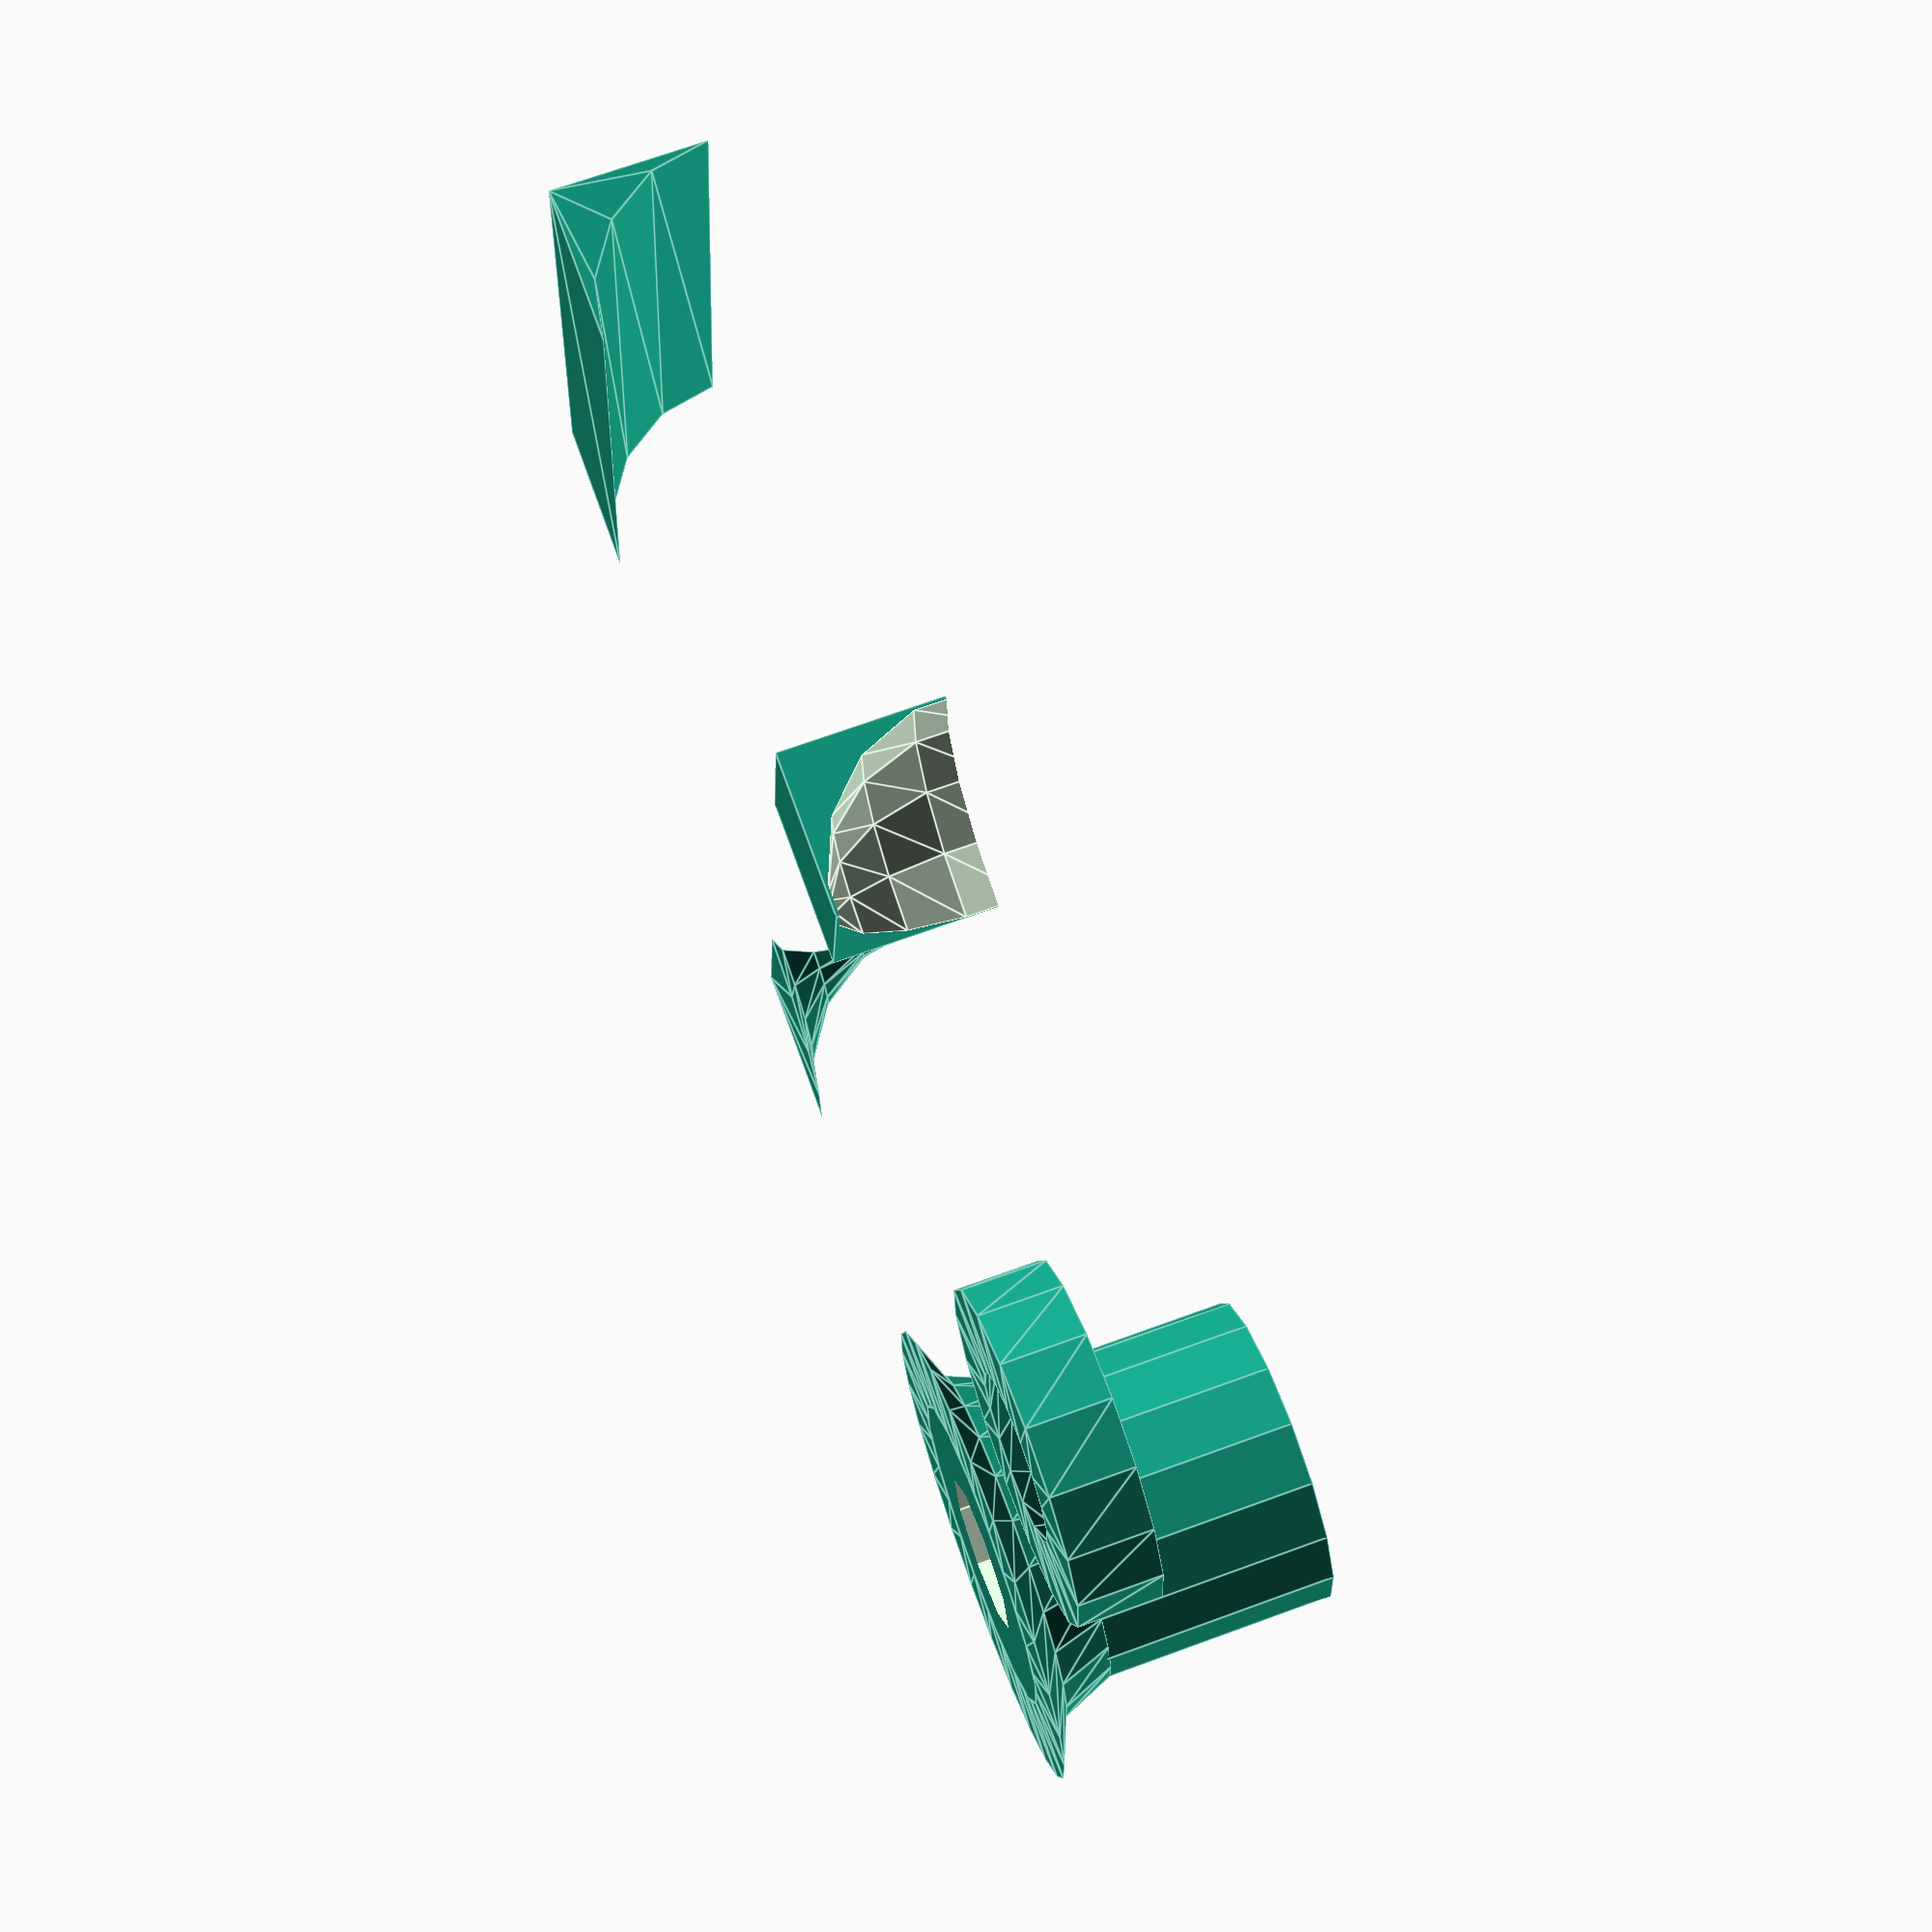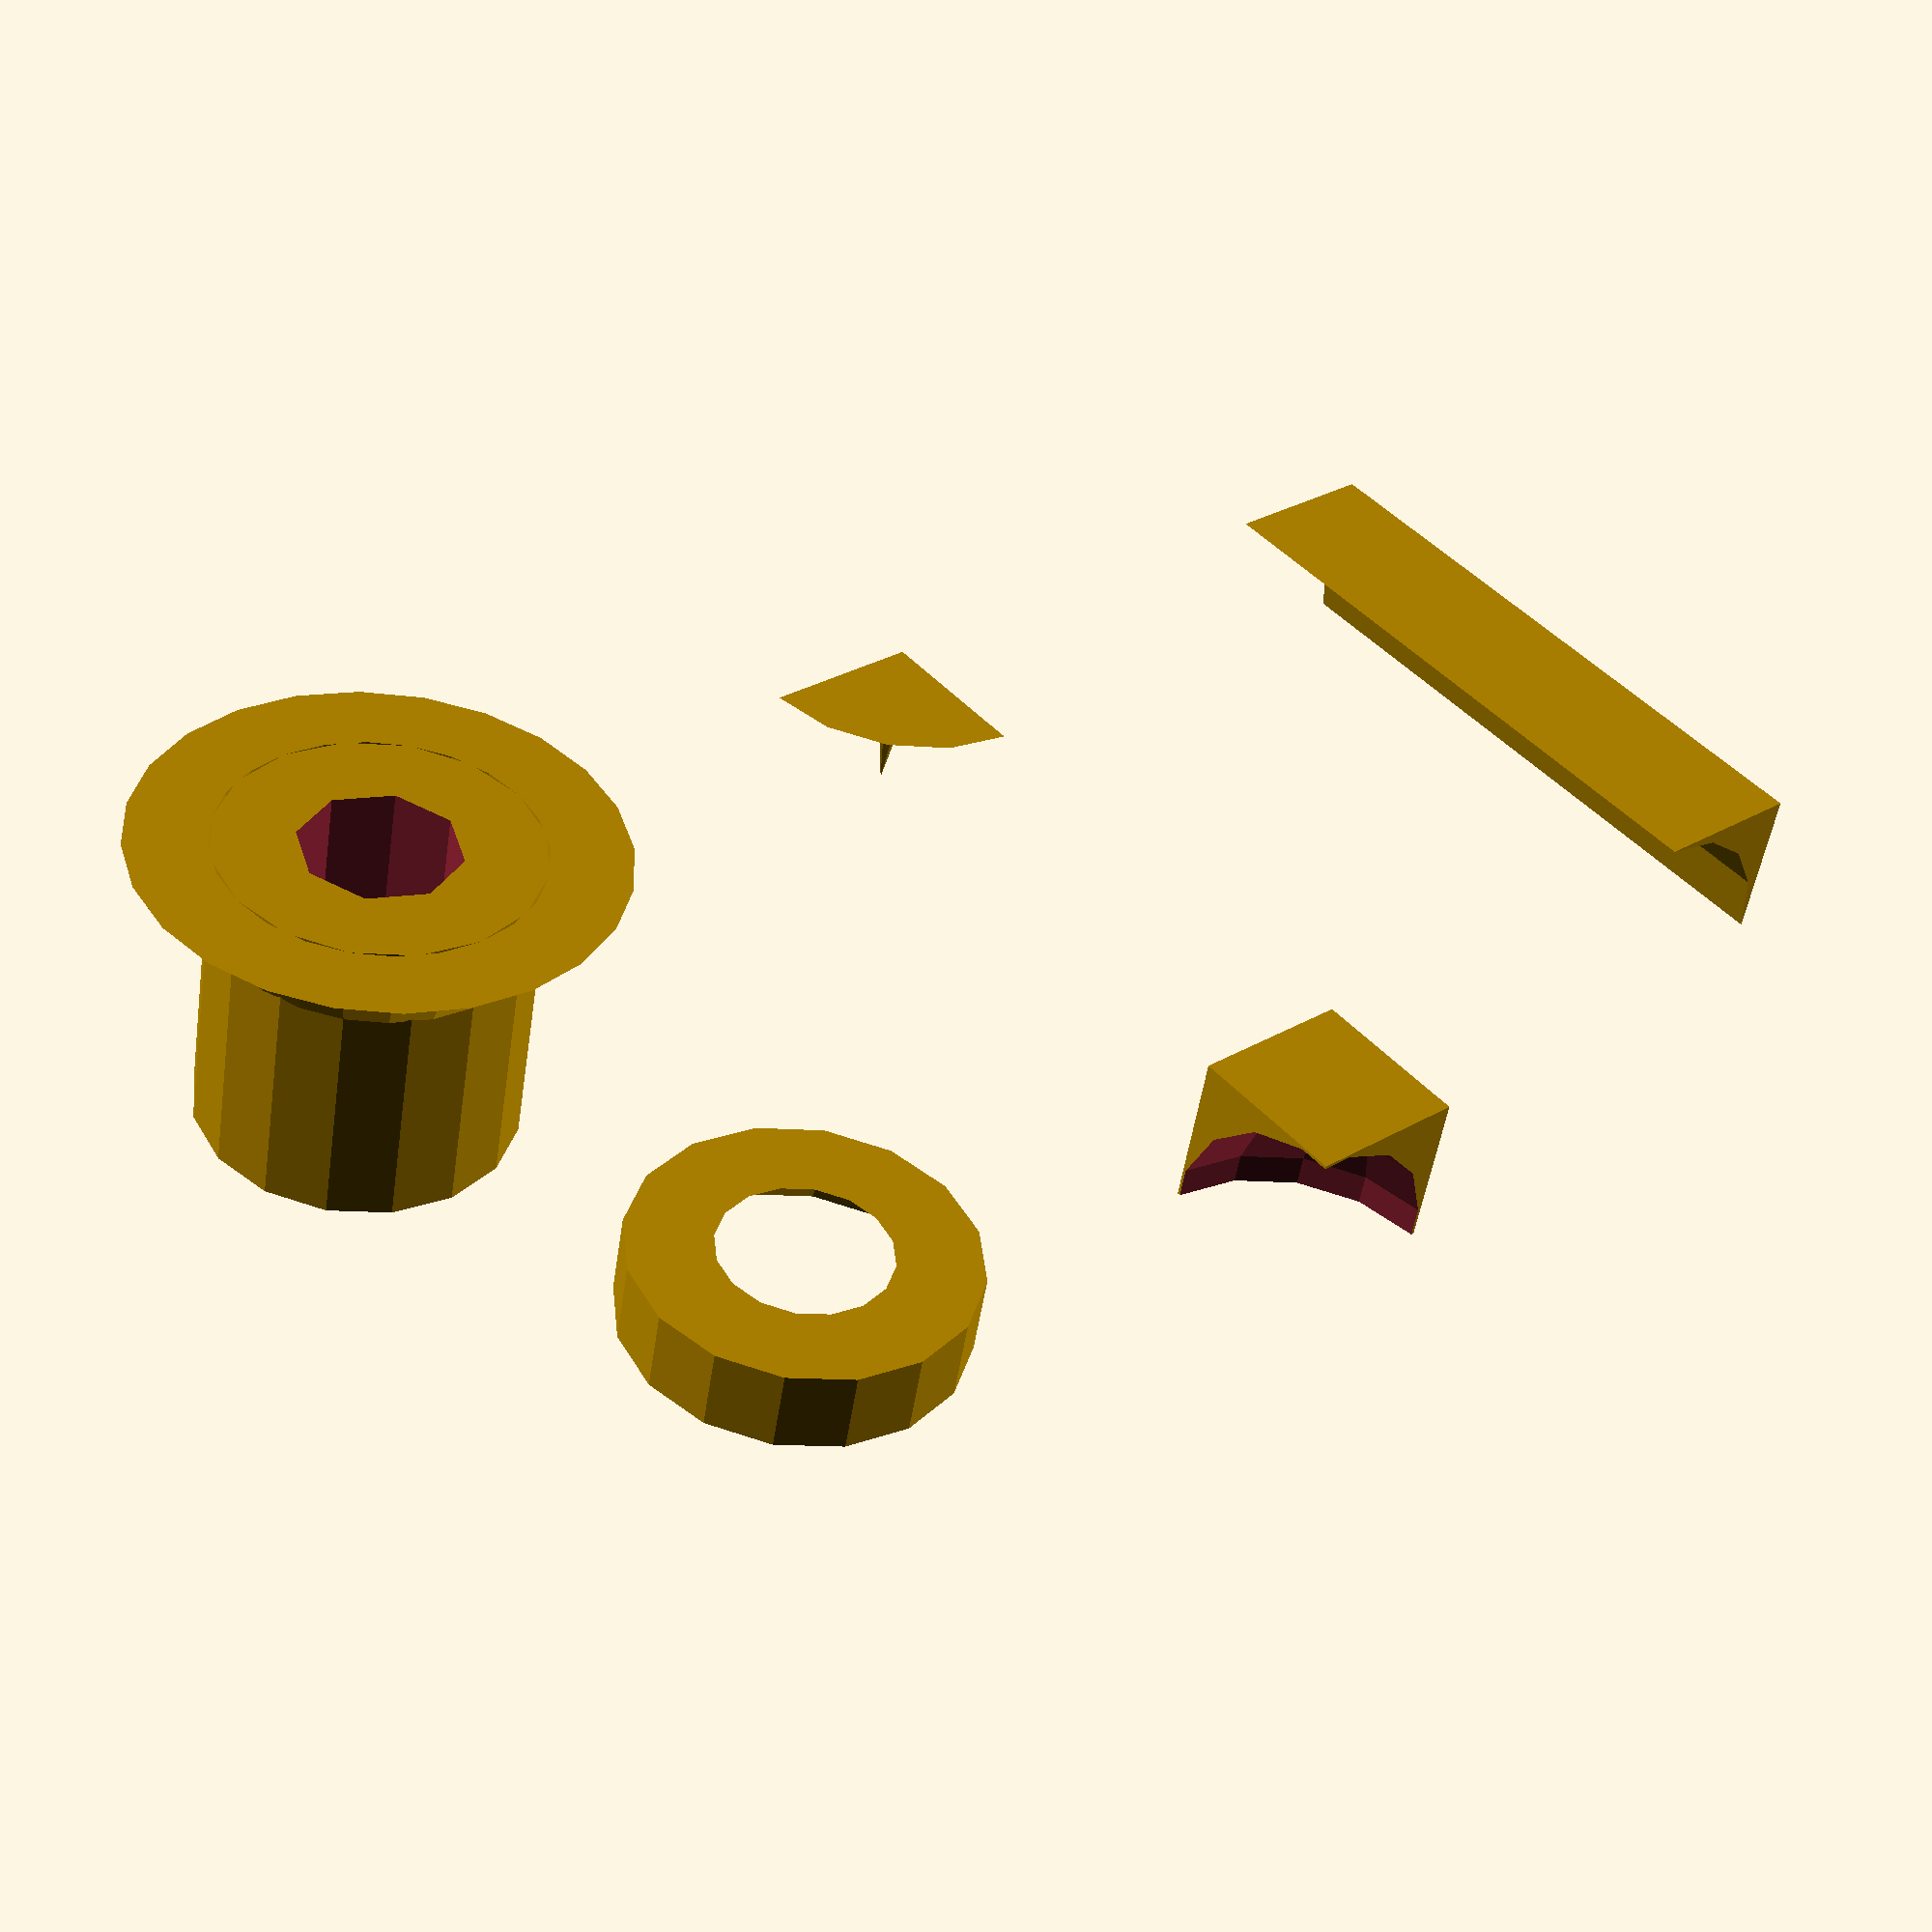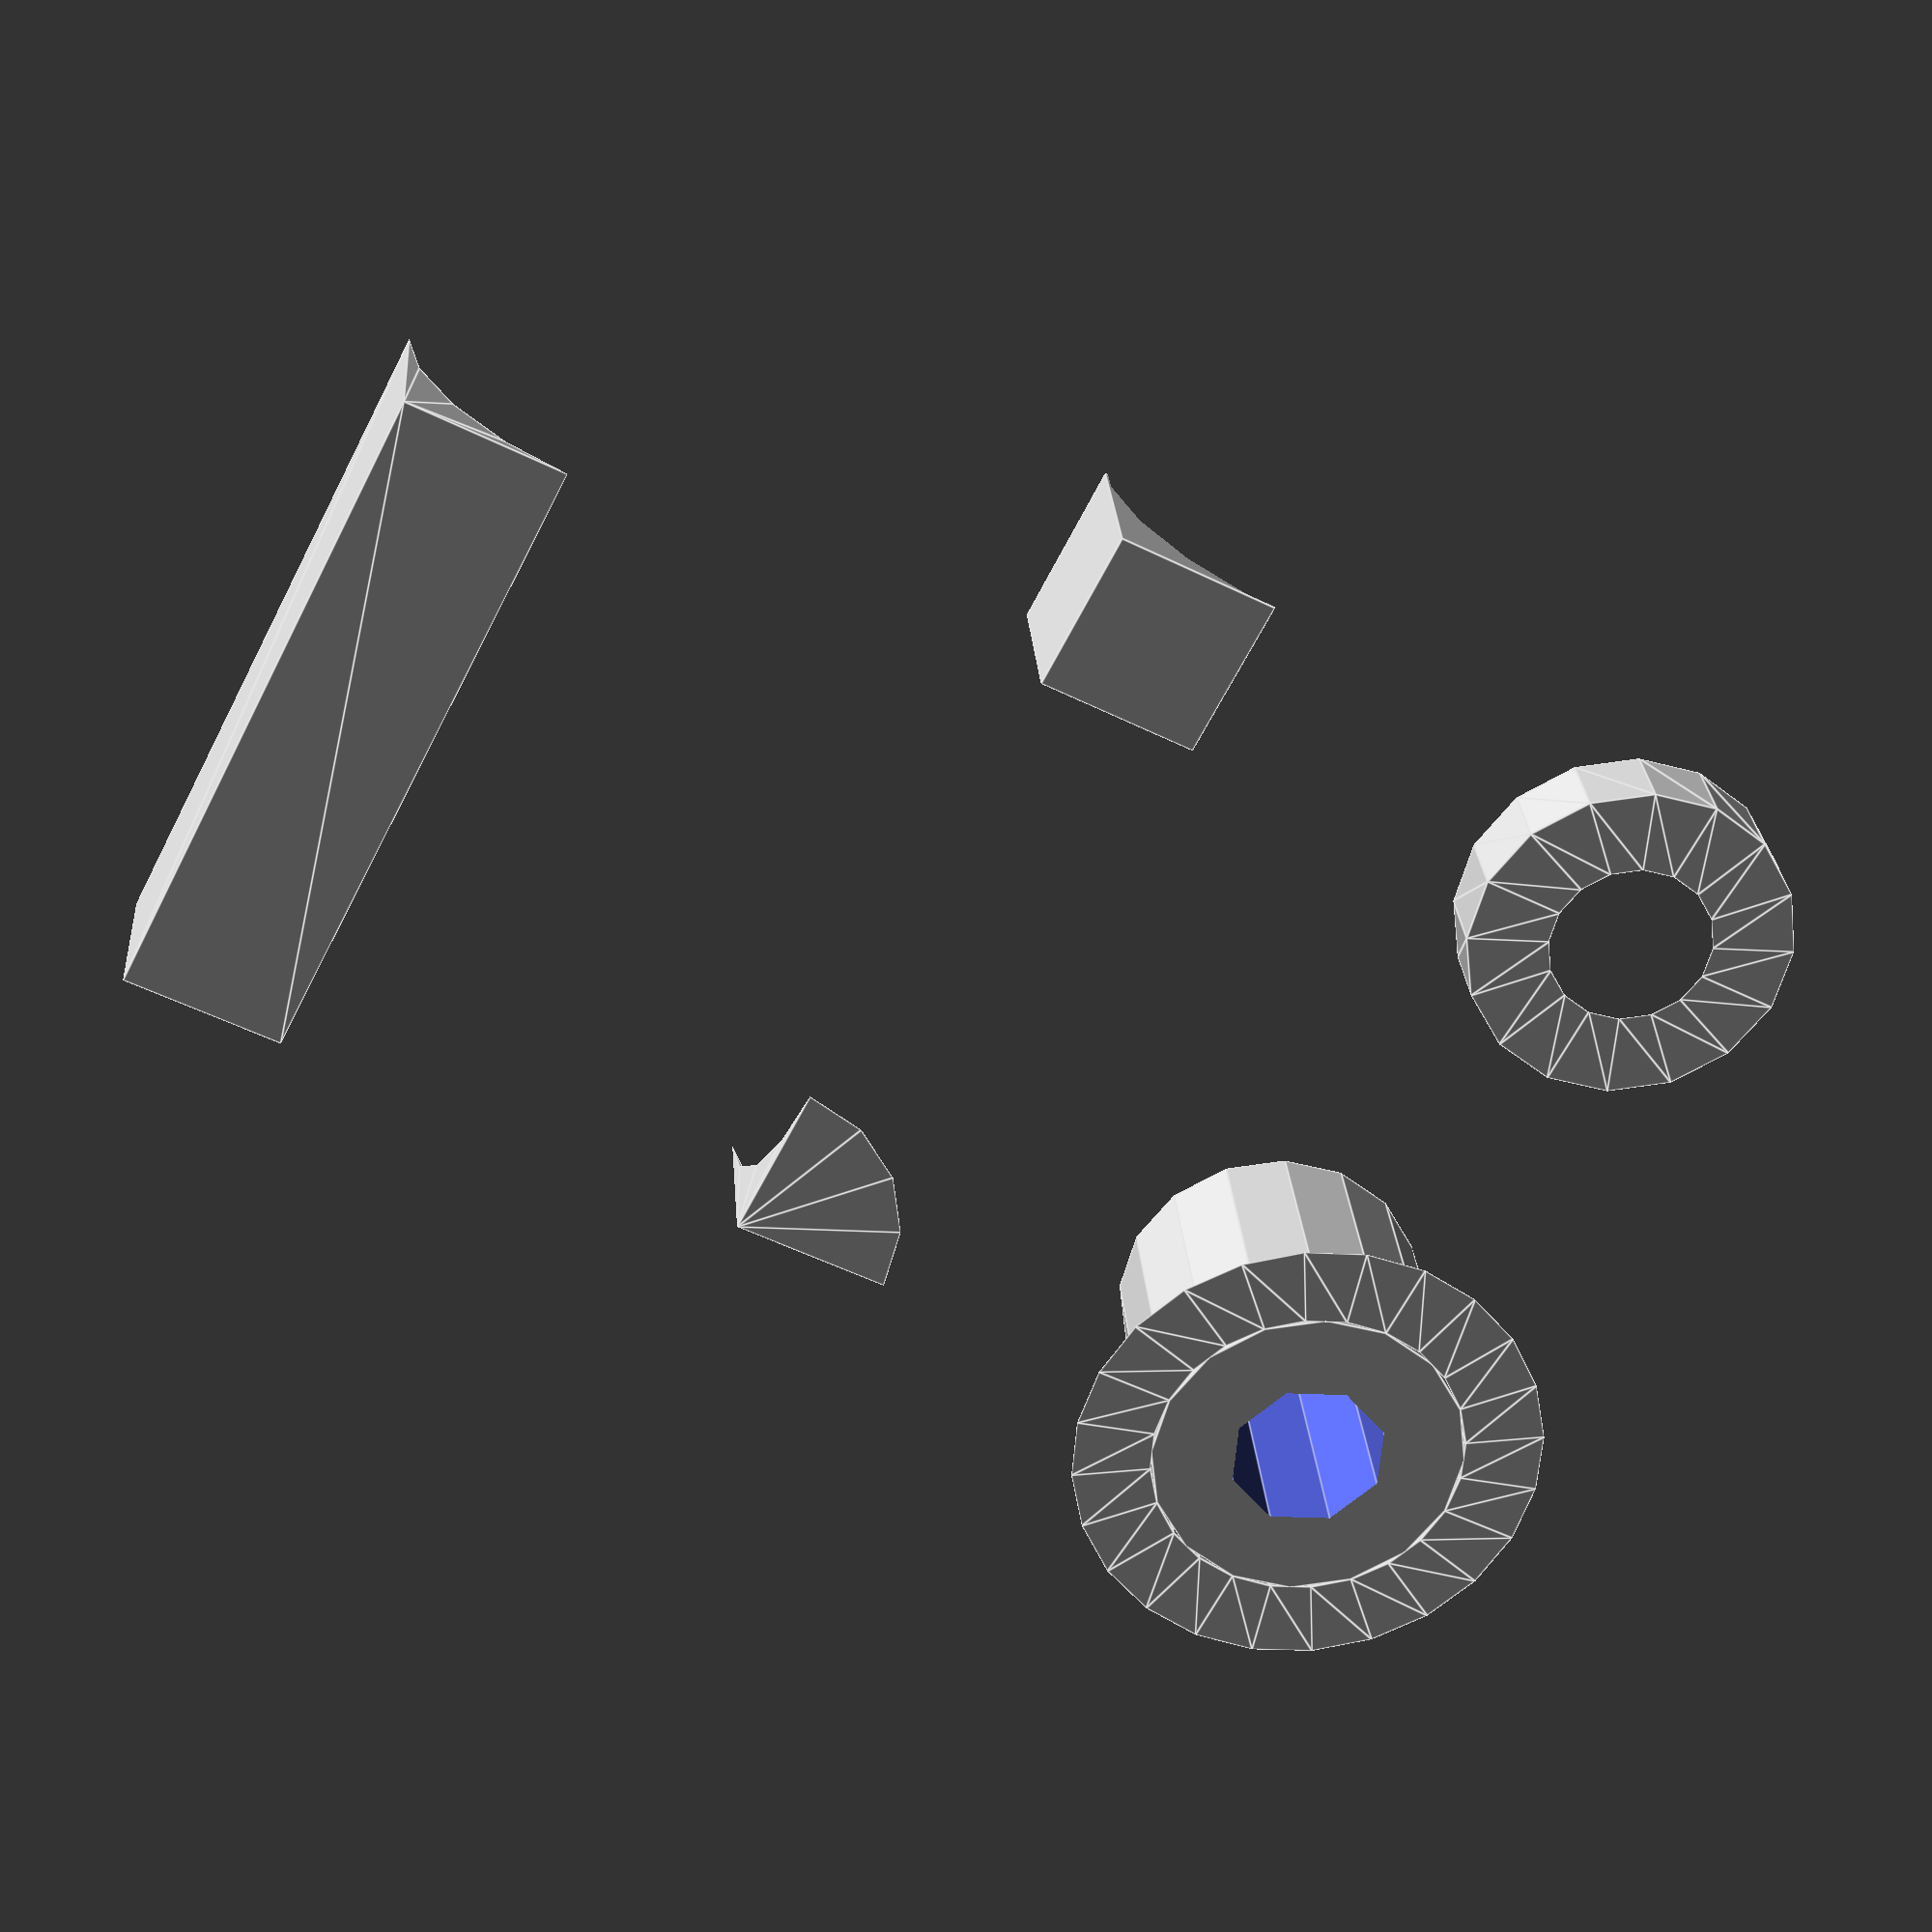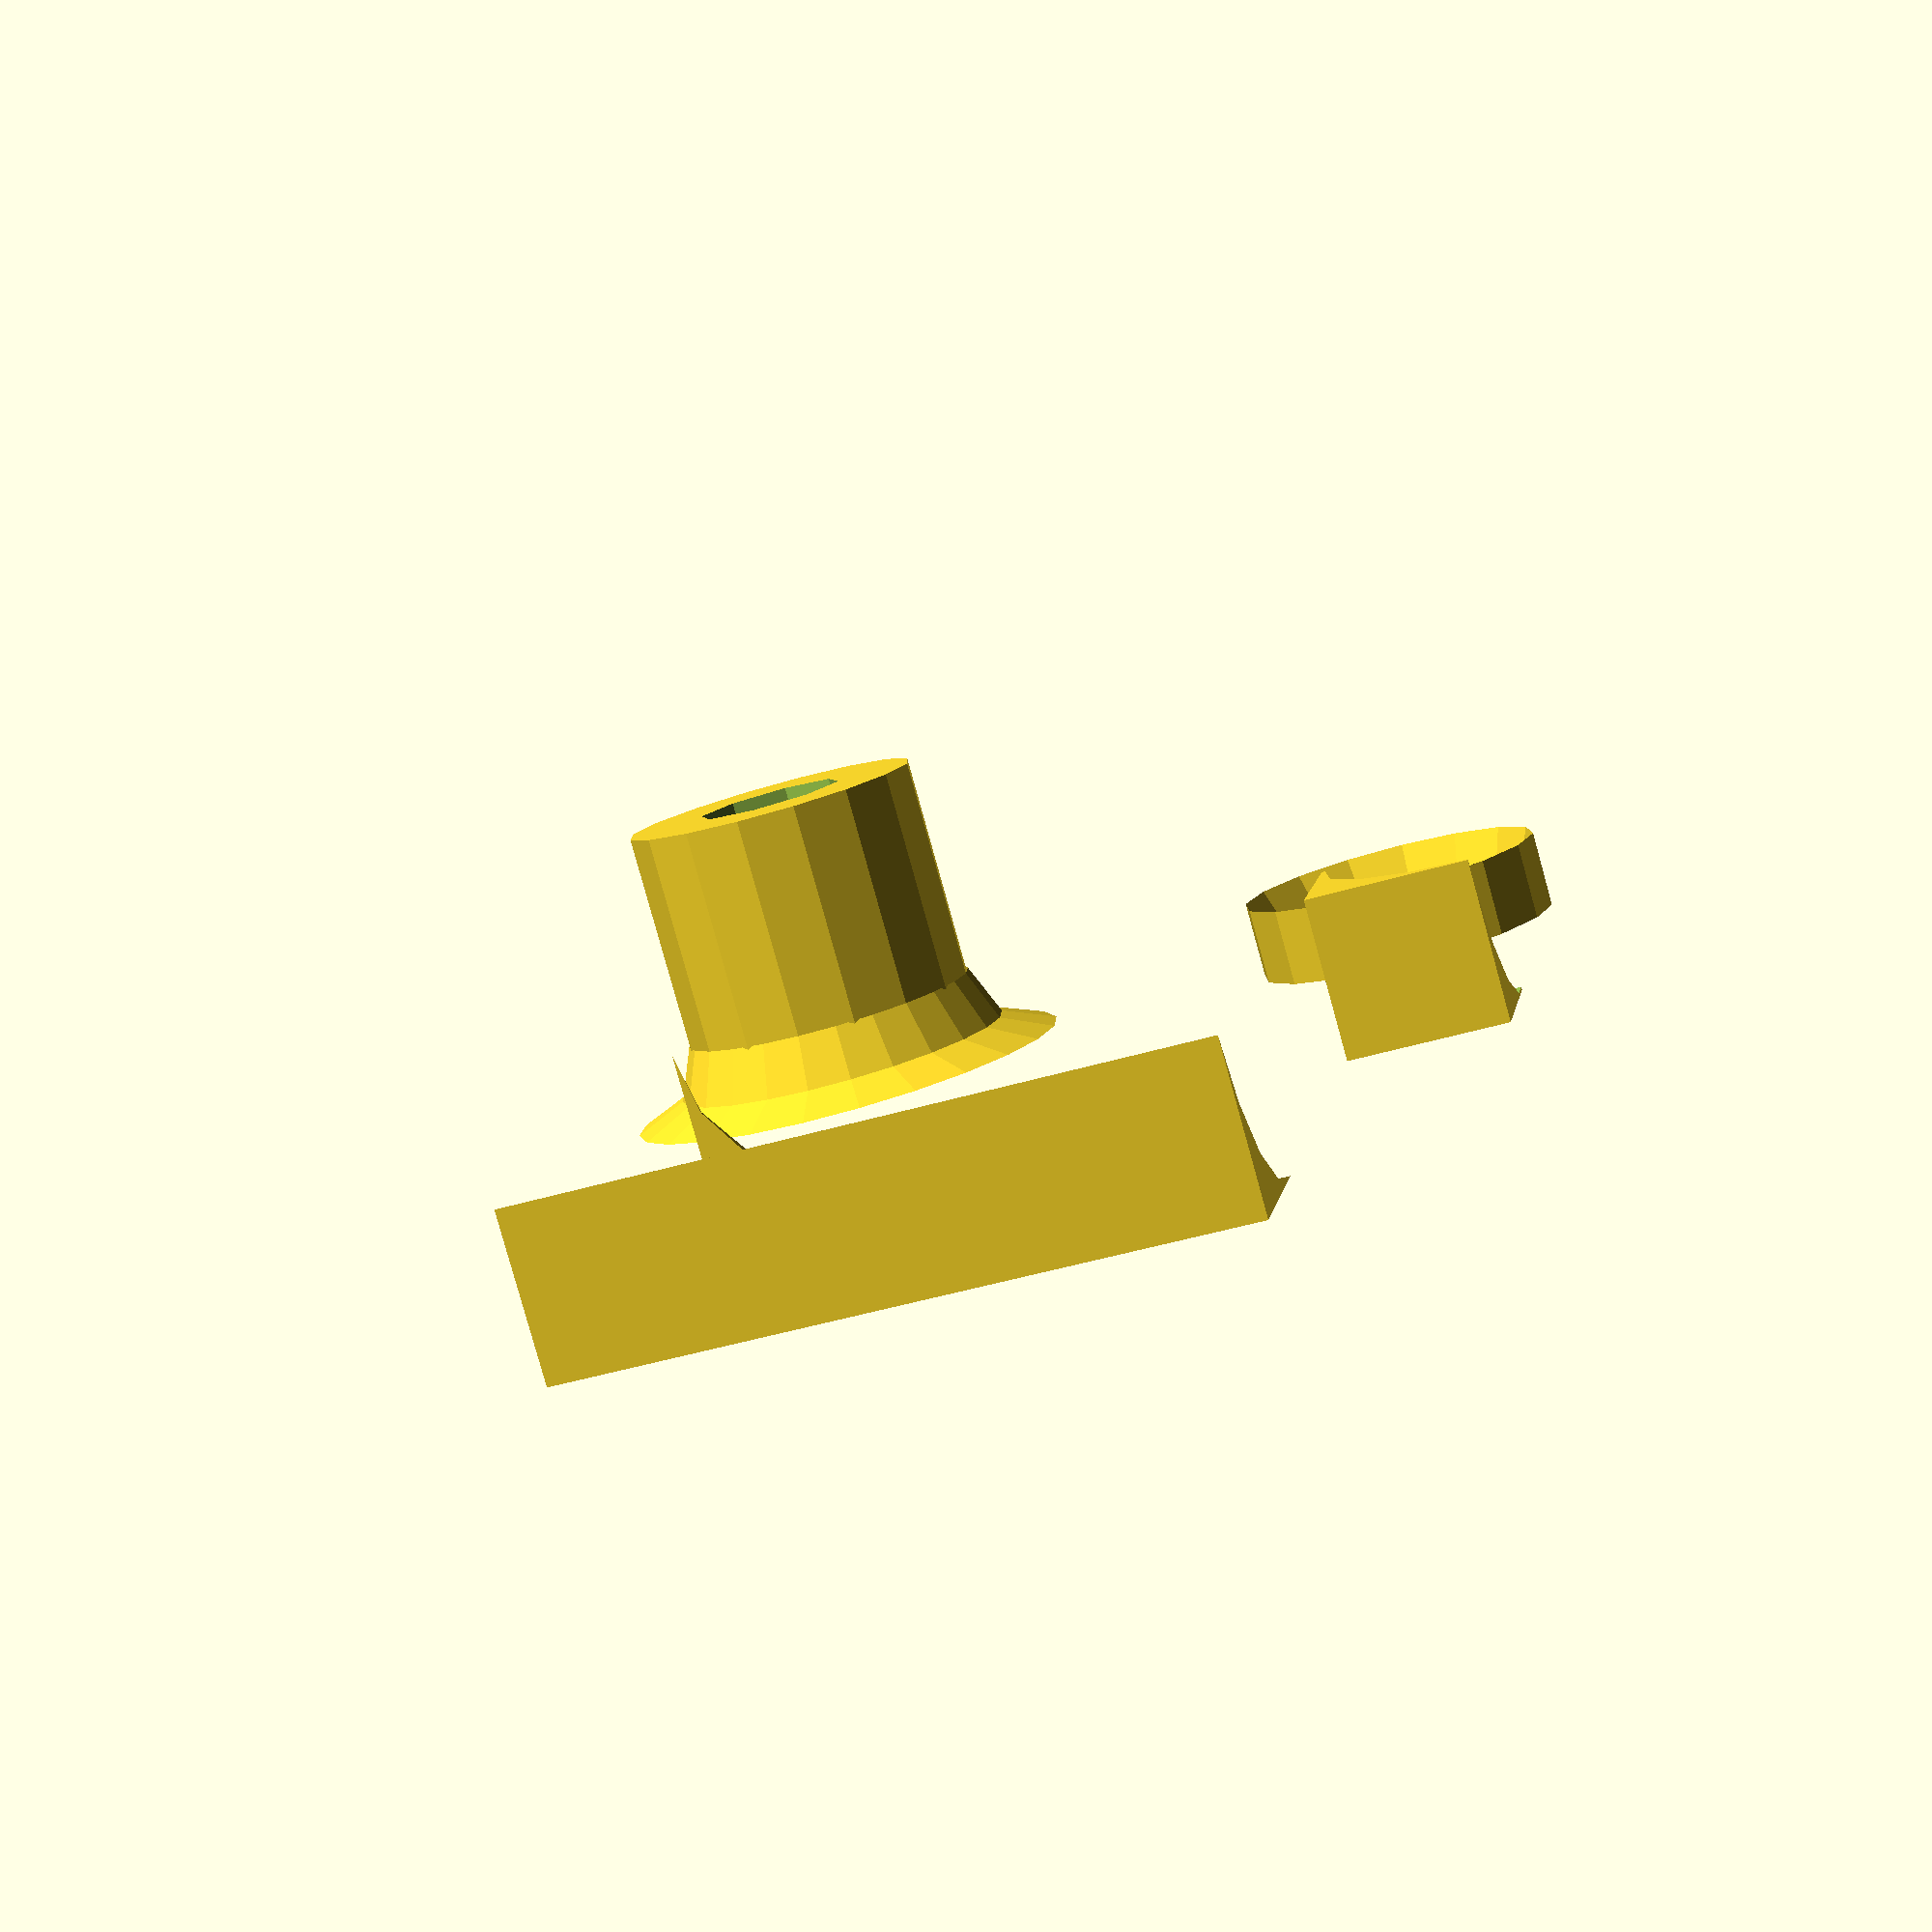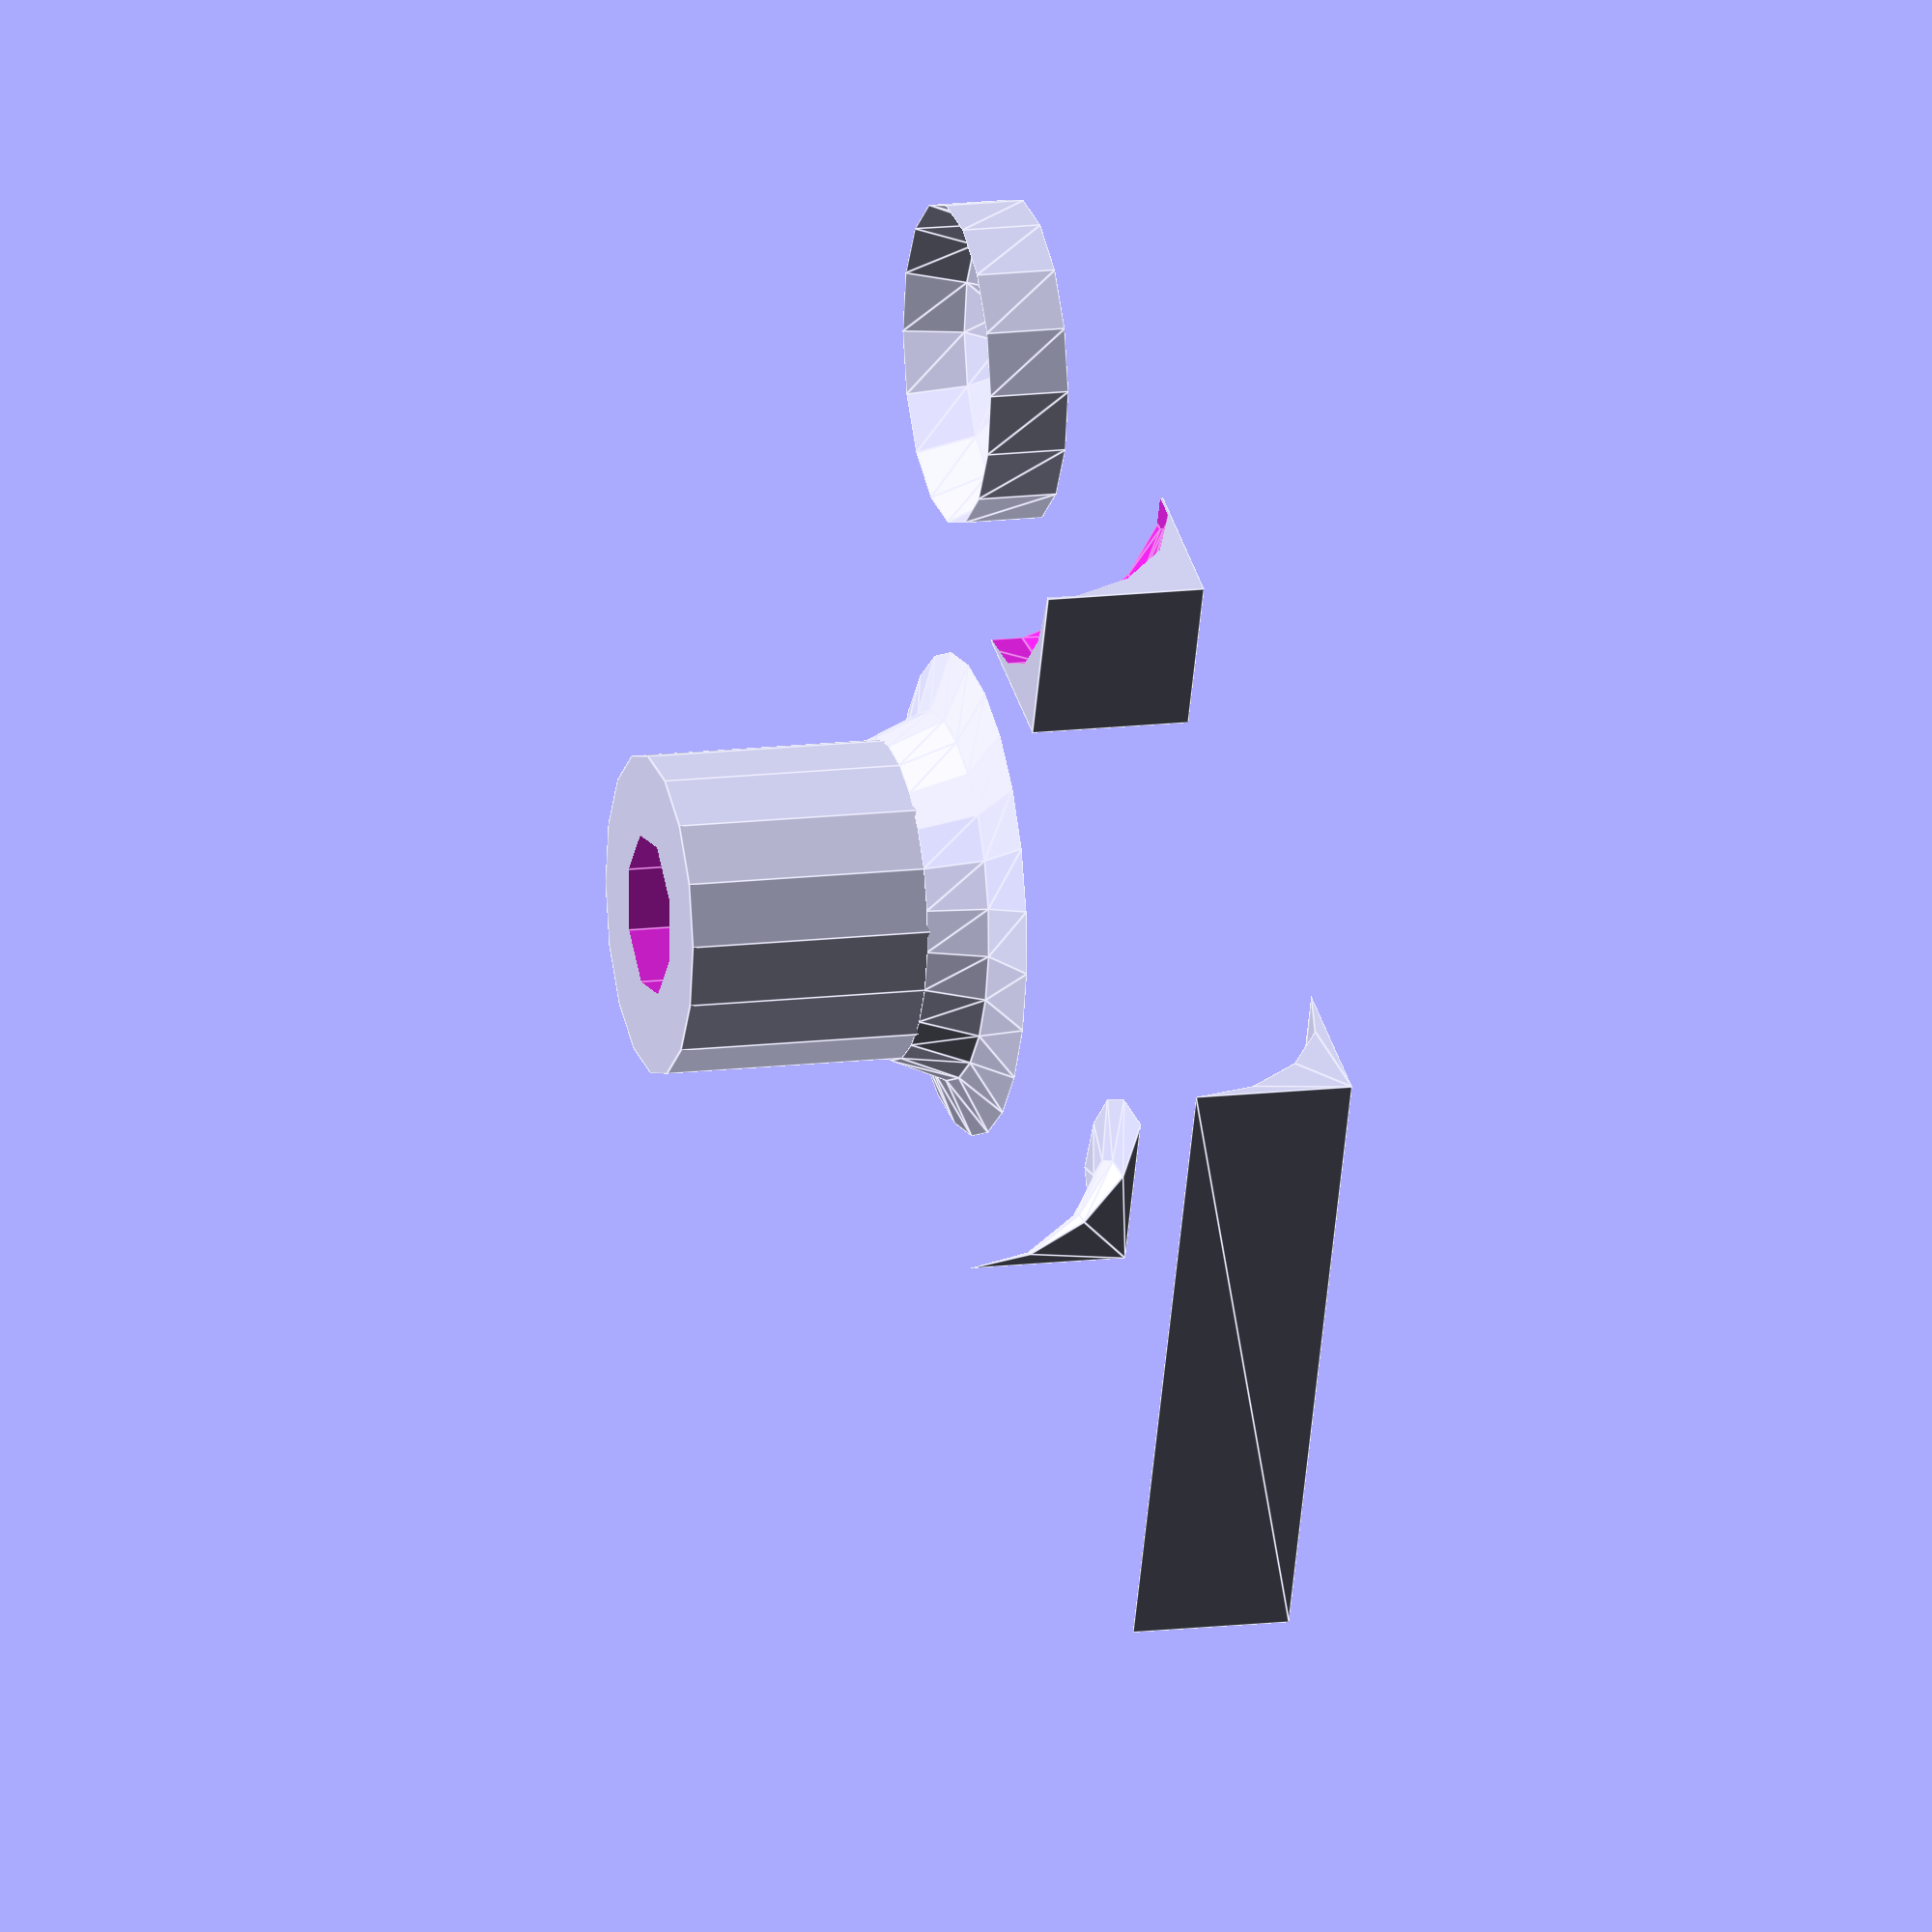
<openscad>
/* fillets.scad
 * Contains modules for a variety of fillets.
 *   round_fillet()
 *   straight_fillet()
 *   corner_fillet()
 *   inside_corner_fillet()
 *   
 * Created: 16 Aug 2019
 * Edited: 16 Aug 2019
 * Author: Ray Depew
 */

// $fn = 50;

// Creates a circular fillet, whose base is centered at (0,0).
// r1 is the radius of the fillet.
// r2 is the radius of the cylinder.
// r2 is usually smaller than r1.
// If r2 is negative, draws an inside fillet.
// Optional theta draws only a pie-slice of the fillet.
module round_fillet(r1, r2, theta=360) {
  rotate_extrude(angle=theta, convexity = 10)
  translate([r2, 0, 0])
  intersection() {
    square(2*r1);
    difference() {
      square(2*r1, center=true);
      translate([r1, r1]) circle(r1);
    }
  }
}

// Draws a straight fillet.
// r is the fillet radius.
// l is the fillet length.
// The x-axis is the edge of the fillet,
// and the fillet opens to +x, +y.
// (0,0) is the center of the fillet.
module straight_fillet(r, l) {
  translate([l/2, 0, 0]) rotate([0,-90,0])
  linear_extrude(l) {
    intersection() {
      square(2*r);
      difference() {
        square(2*r, center=true);
        translate([r, r]) circle(r);
      }
    }
  }
}

// Draws a 90-degree segment of a fillet,
// for example on the corner of a cube.
// Fillet is drawn on the x-y plane.
// (0,0) is the the corner's edge.
module corner_fillet(r) {
  round_fillet(r, 0, 90);
}

// Draws a 90x90x90 degree fillet
// for the inside corner of a cube.
// (0,0,0) is the vertex of the corner.
// Fillet opens out to +x, +y, +z.
module inside_corner_fillet(r) {
  difference() {
    cube(r);
    translate([r,r,r]) sphere(r); }
}

// HINT: If you only want an inside corner fillet 
// on 2 edges, then use straight_fillet() on the two
// edges instead of using inside_corner_fillet().


/******** DEMO **********/

// This is for demo purposes only. If you use 'use' instead of
// 'include' to import fillet into your program, this part will be 
// discarded. It's like Python's 'if __name__ == __main__' thing.
translate([0,40,0]) {
  difference() {
    cylinder(r=5, h=10);
    translate([0,0,-1]) cylinder(r=2.5, h=12);
  }
  round_fillet(2.5, 5);
}

translate([20,40,0]) round_fillet(2.5, -5);
translate([0,20,0]) corner_fillet(5);
translate([20,20,0]) inside_corner_fillet(5);
translate([10,0,0]) straight_fillet(5,20);

</openscad>
<views>
elev=291.4 azim=262.7 roll=249.8 proj=p view=edges
elev=50.6 azim=130.2 roll=171.4 proj=p view=wireframe
elev=332.4 azim=242.8 roll=175.9 proj=p view=edges
elev=82.0 azim=10.6 roll=15.5 proj=p view=wireframe
elev=166.4 azim=111.1 roll=105.7 proj=o view=edges
</views>
